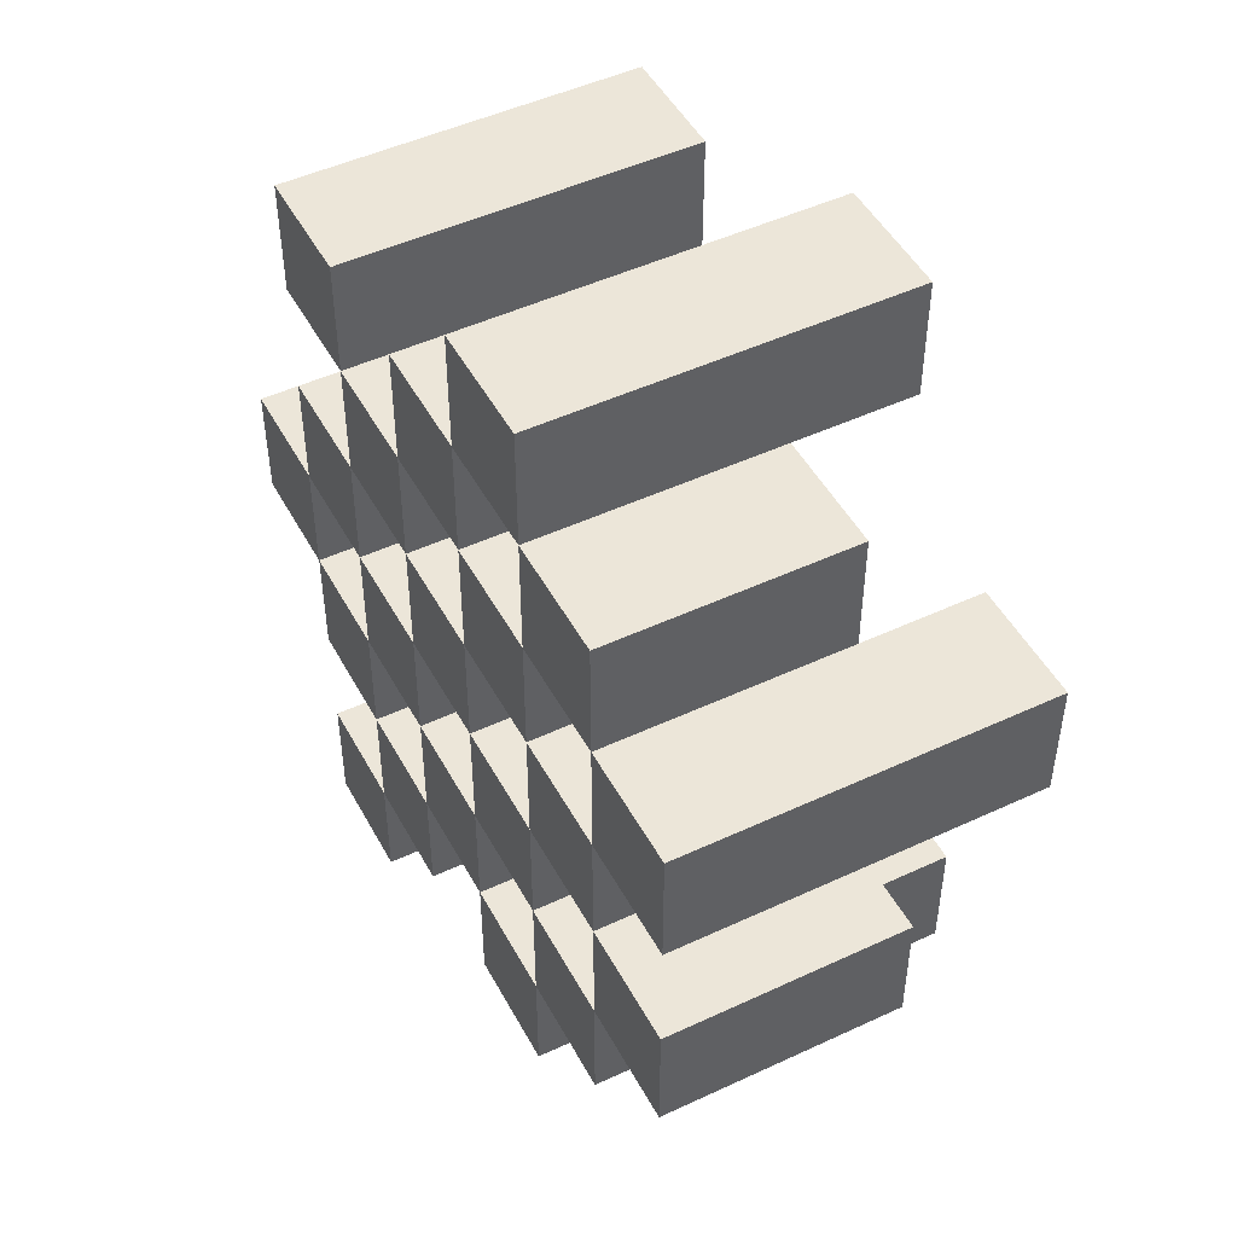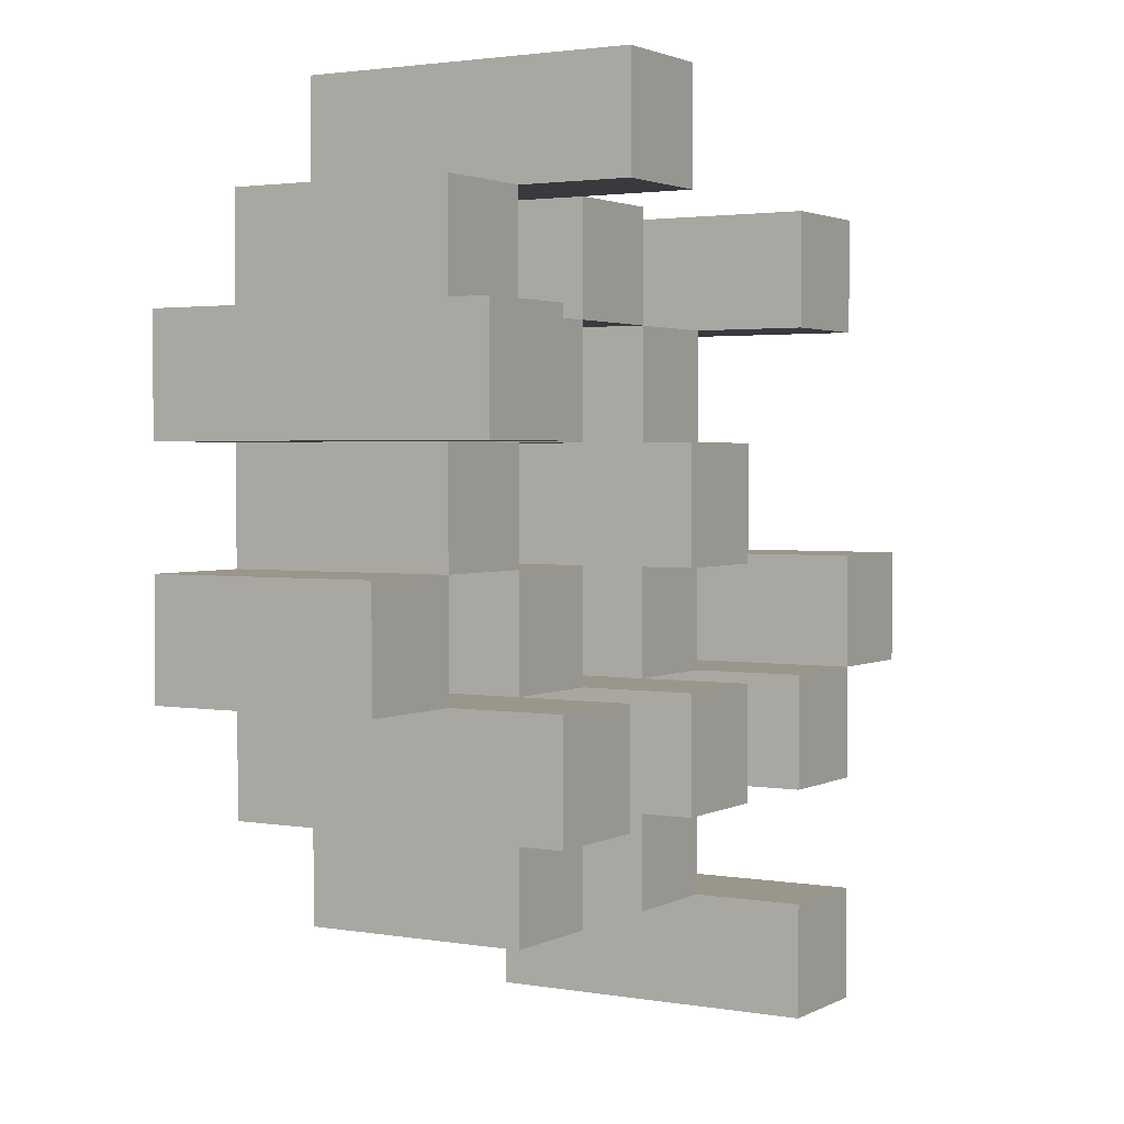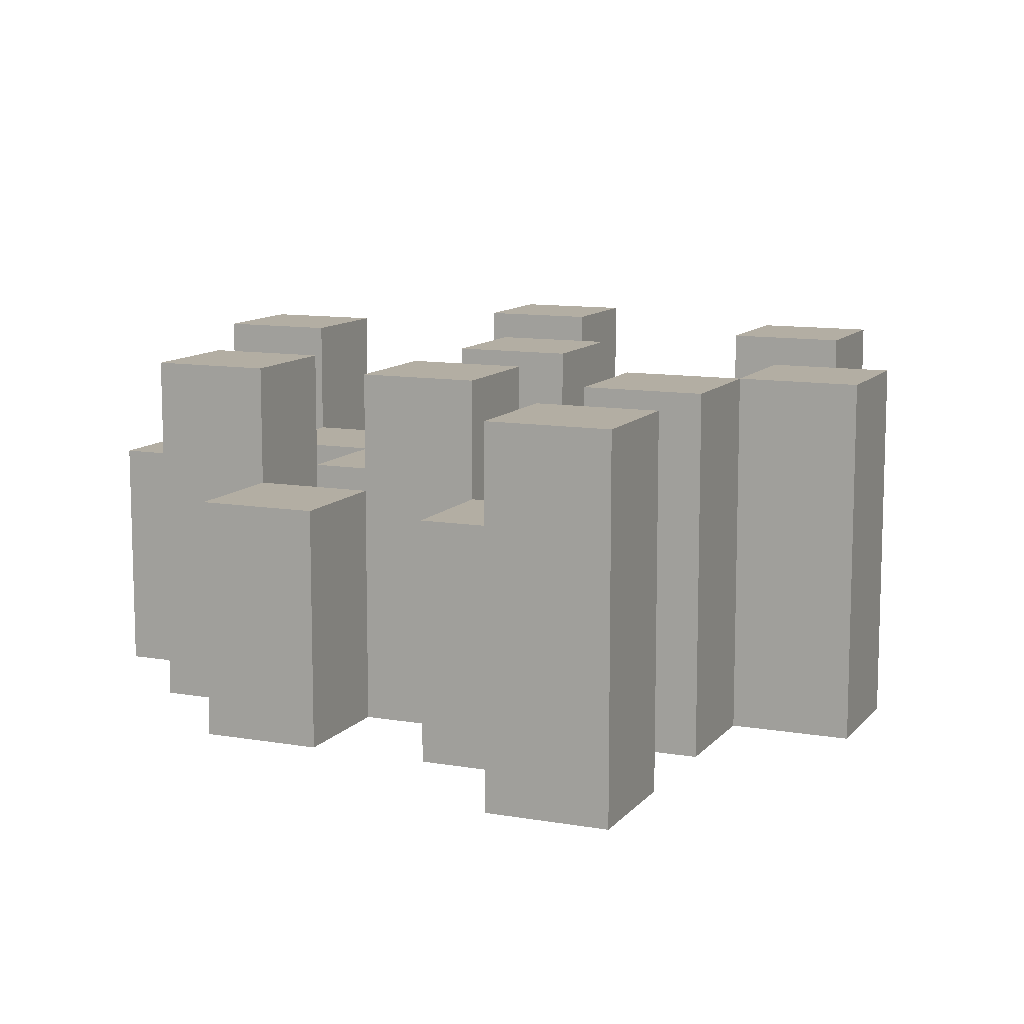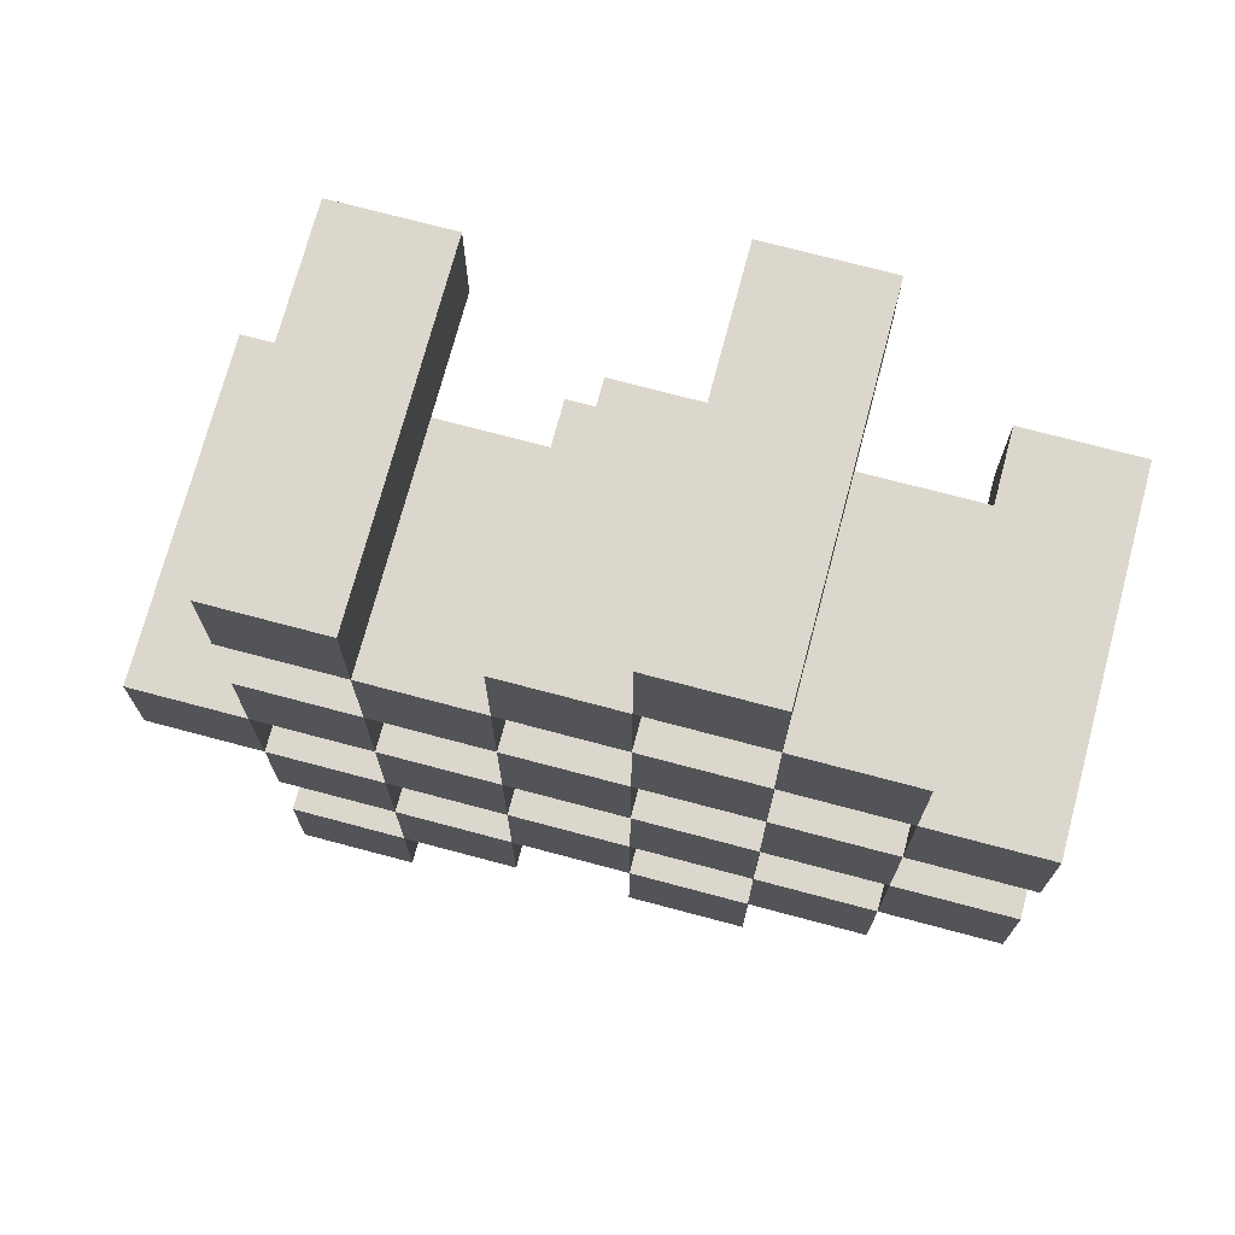
<metadata>
{"format":"obj","ext":"obj","renderer":"f3d","projection":"perspective","resolution":1024,"background":"white","views":[{"elev":48.6,"azim":62.5,"up":"+Z"},{"elev":2.3,"azim":120.8,"up":"+Z"},{"elev":10.9,"azim":-156.7,"up":"+Y"},{"elev":72.9,"azim":14.9,"up":"+Z"}]}
</metadata>
<code>
o
v 27.7 0.9 29.5
v 27.6 0.9 29.5
v 27.7 1.2 29.5
v 27.6 1.2 29.5
v 27.8 0.9 29.4
v 27.7 0.9 29.4
v 27.6 0.9 29.4
v 27.5 0.9 29.4
v 27.4 0.9 29.4
v 27.3 0.9 29.4
v 27.8 1.1 29.4
v 27.7 1.1 29.4
v 27.6 1.1 29.4
v 27.5 1.1 29.4
v 27.4 1.2 29.4
v 27.3 1.2 29.4
v 27.9 0.9 29.3
v 27.8 0.9 29.3
v 27.7 0.9 29.3
v 27.6 0.9 29.3
v 27.5 0.9 29.3
v 27.4 0.9 29.3
v 27.8 1.1 29.3
v 27.7 1.1 29.3
v 27.6 1.1 29.3
v 27.5 1.1 29.3
v 27.4 1.1 29.3
v 27.9 1.2 29.3
v 27.8 1.2 29.3
v 27.8 0.9 29.2
v 27.7 0.9 29.2
v 27.6 0.9 29.2
v 27.5 0.9 29.2
v 27.4 0.9 29.2
v 27.3 0.9 29.2
v 27.8 1.1 29.2
v 27.7 1.1 29.2
v 27.6 1.1 29.2
v 27.5 1.1 29.2
v 27.4 1.1 29.2
v 27.3 1.1 29.2
v 27.6 1.2 29.2
v 27.5 1.2 29.2
v 27.9 0.9 29.1
v 27.8 0.9 29.1
v 27.7 0.9 29.1
v 27.6 0.9 29.1
v 27.5 0.9 29.1
v 27.4 0.9 29.1
v 27.3 0.9 29.1
v 27.2 0.9 29.1
v 27.9 1.1 29.1
v 27.8 1.1 29.1
v 27.7 1.1 29.1
v 27.6 1.1 29.1
v 27.5 1.1 29.1
v 27.4 1.1 29.1
v 27.3 1.1 29.1
v 27.3 1.2 29.1
v 27.2 1.2 29.1
v 27.8 0.9 29
v 27.7 0.9 29
v 27.6 0.9 29
v 27.5 0.9 29
v 27.4 0.9 29
v 27.3 0.9 29
v 27.8 1.1 29
v 27.7 1.1 29
v 27.6 1.1 29
v 27.5 1.1 29
v 27.4 1.1 29
v 27.8 1.2 29
v 27.7 1.2 29
v 27.6 1.2 29
v 27.5 1.2 29
v 27.4 1.2 29
v 27.3 1.2 29
v 27.7 0.9 28.9
v 27.6 0.9 28.9
v 27.5 0.9 28.9
v 27.4 0.9 28.9
v 27.7 1.1 28.9
v 27.6 1.1 28.9
v 27.5 1.1 28.9
v 27.4 1.1 28.9
v 27.4 0.9 28.8
v 27.3 0.9 28.8
v 27.4 1.1 28.8
v 27.4 1.2 28.8
v 27.3 1.2 28.8
v 27.7 0.9 29.4
v 27.6 0.9 29.4
v 27.7 1.1 29.4
v 27.6 1.1 29.4
v 27.7 1.2 29.4
v 27.6 1.2 29.4
v 27.8 0.9 29.3
v 27.7 0.9 29.3
v 27.6 0.9 29.3
v 27.5 0.9 29.3
v 27.4 0.9 29.3
v 27.3 0.9 29.3
v 27.8 1.1 29.3
v 27.7 1.1 29.3
v 27.6 1.1 29.3
v 27.5 1.1 29.3
v 27.4 1.1 29.3
v 27.4 1.2 29.3
v 27.3 1.2 29.3
v 27.9 0.9 29.2
v 27.8 0.9 29.2
v 27.7 0.9 29.2
v 27.6 0.9 29.2
v 27.5 0.9 29.2
v 27.4 0.9 29.2
v 27.8 1.1 29.2
v 27.7 1.1 29.2
v 27.6 1.1 29.2
v 27.5 1.1 29.2
v 27.4 1.1 29.2
v 27.9 1.2 29.2
v 27.8 1.2 29.2
v 27.8 0.9 29.1
v 27.7 0.9 29.1
v 27.6 0.9 29.1
v 27.5 0.9 29.1
v 27.4 0.9 29.1
v 27.3 0.9 29.1
v 27.8 1.1 29.1
v 27.7 1.1 29.1
v 27.6 1.1 29.1
v 27.5 1.1 29.1
v 27.4 1.1 29.1
v 27.3 1.1 29.1
v 27.6 1.2 29.1
v 27.5 1.2 29.1
v 27.9 0.9 29
v 27.8 0.9 29
v 27.7 0.9 29
v 27.6 0.9 29
v 27.5 0.9 29
v 27.4 0.9 29
v 27.3 0.9 29
v 27.2 0.9 29
v 27.9 1.1 29
v 27.8 1.1 29
v 27.7 1.1 29
v 27.6 1.1 29
v 27.5 1.1 29
v 27.4 1.1 29
v 27.3 1.2 29
v 27.2 1.2 29
v 27.8 0.9 28.9
v 27.7 0.9 28.9
v 27.6 0.9 28.9
v 27.5 0.9 28.9
v 27.4 0.9 28.9
v 27.3 0.9 28.9
v 27.7 1.1 28.9
v 27.6 1.1 28.9
v 27.5 1.1 28.9
v 27.4 1.1 28.9
v 27.8 1.2 28.9
v 27.7 1.2 28.9
v 27.6 1.2 28.9
v 27.5 1.2 28.9
v 27.4 1.2 28.9
v 27.3 1.2 28.9
v 27.7 0.9 28.8
v 27.6 0.9 28.8
v 27.5 0.9 28.8
v 27.4 0.9 28.8
v 27.7 1.1 28.8
v 27.6 1.1 28.8
v 27.5 1.1 28.8
v 27.4 1.1 28.8
v 27.4 0.9 28.7
v 27.3 0.9 28.7
v 27.4 1.2 28.7
v 27.3 1.2 28.7
v 27.9 0.9 29.3
v 27.9 1.2 29.3
v 27.9 0.9 29.2
v 27.9 1.2 29.2
v 27.9 0.9 29.1
v 27.9 1.1 29.1
v 27.9 0.9 29
v 27.9 1.1 29
v 27.8 0.9 29.4
v 27.8 1.1 29.4
v 27.8 0.9 29.3
v 27.8 1.1 29.3
v 27.8 0.9 29.2
v 27.8 1.1 29.2
v 27.8 0.9 29.1
v 27.8 1.1 29.1
v 27.8 0.9 29
v 27.8 1.1 29
v 27.8 1.2 29
v 27.8 0.9 28.9
v 27.8 1.2 28.9
v 27.7 0.9 29.5
v 27.7 1.2 29.5
v 27.7 0.9 29.4
v 27.7 1.1 29.4
v 27.7 1.2 29.4
v 27.7 0.9 29.3
v 27.7 1.1 29.3
v 27.7 0.9 29.2
v 27.7 1.1 29.2
v 27.7 0.9 29.1
v 27.7 1.1 29.1
v 27.7 0.9 29
v 27.7 1.1 29
v 27.7 0.9 28.9
v 27.7 1.1 28.9
v 27.7 0.9 28.8
v 27.7 1.1 28.8
v 27.6 0.9 29.4
v 27.6 1.1 29.4
v 27.6 0.9 29.3
v 27.6 1.1 29.3
v 27.6 0.9 29.2
v 27.6 1.1 29.2
v 27.6 1.2 29.2
v 27.6 0.9 29.1
v 27.6 1.1 29.1
v 27.6 1.2 29.1
v 27.6 0.9 29
v 27.6 1.1 29
v 27.6 1.2 29
v 27.6 0.9 28.9
v 27.6 1.1 28.9
v 27.6 1.2 28.9
v 27.5 0.9 29.3
v 27.5 1.1 29.3
v 27.5 0.9 29.2
v 27.5 1.1 29.2
v 27.5 0.9 29.1
v 27.5 1.1 29.1
v 27.5 0.9 29
v 27.5 1.1 29
v 27.5 0.9 28.9
v 27.5 1.1 28.9
v 27.5 0.9 28.8
v 27.5 1.1 28.8
v 27.4 0.9 29.4
v 27.4 1.2 29.4
v 27.4 0.9 29.3
v 27.4 1.1 29.3
v 27.4 1.2 29.3
v 27.4 0.9 29.2
v 27.4 1.1 29.2
v 27.4 0.9 29.1
v 27.4 1.1 29.1
v 27.4 0.9 29
v 27.4 1.1 29
v 27.4 1.2 29
v 27.4 0.9 28.9
v 27.4 1.1 28.9
v 27.4 1.2 28.9
v 27.4 0.9 28.8
v 27.4 1.1 28.8
v 27.4 1.2 28.8
v 27.4 0.9 28.7
v 27.4 1.2 28.7
v 27.3 0.9 29.1
v 27.3 1.1 29.1
v 27.3 1.2 29.1
v 27.3 0.9 29
v 27.3 1.2 29
v 27.8 0.9 29.3
v 27.8 1.1 29.3
v 27.8 1.2 29.3
v 27.8 0.9 29.2
v 27.8 1.1 29.2
v 27.8 1.2 29.2
v 27.8 0.9 29.1
v 27.8 1.1 29.1
v 27.8 0.9 29
v 27.8 1.1 29
v 27.7 0.9 29.4
v 27.7 1.1 29.4
v 27.7 0.9 29.3
v 27.7 1.1 29.3
v 27.7 0.9 29.2
v 27.7 1.1 29.2
v 27.7 0.9 29.1
v 27.7 1.1 29.1
v 27.7 0.9 29
v 27.7 1.1 29
v 27.7 1.2 29
v 27.7 0.9 28.9
v 27.7 1.1 28.9
v 27.7 1.2 28.9
v 27.6 0.9 29.5
v 27.6 1.2 29.5
v 27.6 0.9 29.4
v 27.6 1.1 29.4
v 27.6 1.2 29.4
v 27.6 0.9 29.3
v 27.6 1.1 29.3
v 27.6 0.9 29.2
v 27.6 1.1 29.2
v 27.6 0.9 29.1
v 27.6 1.1 29.1
v 27.6 0.9 29
v 27.6 1.1 29
v 27.6 0.9 28.9
v 27.6 1.1 28.9
v 27.6 0.9 28.8
v 27.6 1.1 28.8
v 27.5 0.9 29.4
v 27.5 1.1 29.4
v 27.5 0.9 29.3
v 27.5 1.1 29.3
v 27.5 0.9 29.2
v 27.5 1.1 29.2
v 27.5 1.2 29.2
v 27.5 0.9 29.1
v 27.5 1.1 29.1
v 27.5 1.2 29.1
v 27.5 0.9 29
v 27.5 1.1 29
v 27.5 1.2 29
v 27.5 0.9 28.9
v 27.5 1.1 28.9
v 27.5 1.2 28.9
v 27.4 0.9 29.3
v 27.4 1.1 29.3
v 27.4 0.9 29.2
v 27.4 1.1 29.2
v 27.4 0.9 29.1
v 27.4 1.1 29.1
v 27.4 0.9 29
v 27.4 1.1 29
v 27.4 0.9 28.9
v 27.4 1.1 28.9
v 27.4 0.9 28.8
v 27.4 1.1 28.8
v 27.3 0.9 29.4
v 27.3 1.2 29.4
v 27.3 0.9 29.3
v 27.3 1.2 29.3
v 27.3 0.9 29.2
v 27.3 1.1 29.2
v 27.3 0.9 29.1
v 27.3 1.1 29.1
v 27.3 0.9 29
v 27.3 1.2 29
v 27.3 0.9 28.9
v 27.3 1.2 28.9
v 27.3 0.9 28.8
v 27.3 1.2 28.8
v 27.3 0.9 28.7
v 27.3 1.2 28.7
v 27.2 0.9 29.1
v 27.2 1.2 29.1
v 27.2 0.9 29
v 27.2 1.2 29
v 27.9 0.9 29.3
v 27.9 0.9 29.2
v 27.9 0.9 29.1
v 27.9 0.9 29
v 27.8 0.9 29.4
v 27.8 0.9 29.3
v 27.8 0.9 29.2
v 27.8 0.9 29.1
v 27.8 0.9 29
v 27.8 0.9 28.9
v 27.7 0.9 29.5
v 27.7 0.9 29.4
v 27.7 0.9 29.3
v 27.7 0.9 29.2
v 27.7 0.9 29.1
v 27.7 0.9 29
v 27.7 0.9 28.9
v 27.7 0.9 28.8
v 27.6 0.9 29.5
v 27.6 0.9 29.4
v 27.6 0.9 29.3
v 27.6 0.9 29.2
v 27.6 0.9 29.1
v 27.6 0.9 29
v 27.6 0.9 28.9
v 27.6 0.9 28.8
v 27.5 0.9 29.4
v 27.5 0.9 29.3
v 27.5 0.9 29.2
v 27.5 0.9 29.1
v 27.5 0.9 29
v 27.5 0.9 28.9
v 27.5 0.9 28.8
v 27.4 0.9 29.4
v 27.4 0.9 29.3
v 27.4 0.9 29.2
v 27.4 0.9 29.1
v 27.4 0.9 29
v 27.4 0.9 28.9
v 27.4 0.9 28.8
v 27.4 0.9 28.7
v 27.3 0.9 29.4
v 27.3 0.9 29.3
v 27.3 0.9 29.2
v 27.3 0.9 29.1
v 27.3 0.9 29
v 27.3 0.9 28.9
v 27.3 0.9 28.8
v 27.3 0.9 28.7
v 27.2 0.9 29.1
v 27.2 0.9 29
v 27.9 1.1 29.1
v 27.9 1.1 29
v 27.8 1.1 29.4
v 27.8 1.1 29.3
v 27.8 1.1 29.2
v 27.8 1.1 29.1
v 27.8 1.1 29
v 27.7 1.1 29.4
v 27.7 1.1 29.3
v 27.7 1.1 29.2
v 27.7 1.1 29.1
v 27.7 1.1 29
v 27.7 1.1 28.9
v 27.7 1.1 28.8
v 27.6 1.1 29.4
v 27.6 1.1 29.3
v 27.6 1.1 29.2
v 27.6 1.1 29.1
v 27.6 1.1 29
v 27.6 1.1 28.9
v 27.6 1.1 28.8
v 27.5 1.1 29.4
v 27.5 1.1 29.3
v 27.5 1.1 29.2
v 27.5 1.1 29.1
v 27.5 1.1 29
v 27.5 1.1 28.9
v 27.5 1.1 28.8
v 27.4 1.1 29.3
v 27.4 1.1 29.2
v 27.4 1.1 29.1
v 27.4 1.1 29
v 27.4 1.1 28.9
v 27.4 1.1 28.8
v 27.3 1.1 29.2
v 27.3 1.1 29.1
v 27.9 1.2 29.3
v 27.9 1.2 29.2
v 27.8 1.2 29.3
v 27.8 1.2 29.2
v 27.8 1.2 29
v 27.8 1.2 28.9
v 27.7 1.2 29.5
v 27.7 1.2 29.4
v 27.7 1.2 29
v 27.7 1.2 28.9
v 27.6 1.2 29.5
v 27.6 1.2 29.4
v 27.6 1.2 29.2
v 27.6 1.2 29.1
v 27.6 1.2 29
v 27.6 1.2 28.9
v 27.5 1.2 29.2
v 27.5 1.2 29.1
v 27.5 1.2 29
v 27.5 1.2 28.9
v 27.4 1.2 29.4
v 27.4 1.2 29.3
v 27.4 1.2 29
v 27.4 1.2 28.9
v 27.4 1.2 28.8
v 27.4 1.2 28.7
v 27.3 1.2 29.4
v 27.3 1.2 29.3
v 27.3 1.2 29.1
v 27.3 1.2 29
v 27.3 1.2 28.9
v 27.3 1.2 28.8
v 27.3 1.2 28.7
v 27.2 1.2 29.1
v 27.2 1.2 29
f 3 2 1
f 4 2 3
f 11 6 5
f 12 6 11
f 13 8 7
f 14 8 13
f 15 10 9
f 16 10 15
f 23 18 17
f 24 20 19
f 25 20 24
f 26 22 21
f 27 22 26
f 28 23 17
f 29 23 28
f 36 31 30
f 37 31 36
f 38 33 32
f 39 33 38
f 40 35 34
f 41 35 40
f 42 39 38
f 43 39 42
f 52 45 44
f 53 45 52
f 54 47 46
f 55 47 54
f 56 49 48
f 57 49 56
f 58 51 50
f 59 51 58
f 60 51 59
f 67 62 61
f 68 62 67
f 69 64 63
f 70 64 69
f 71 66 65
f 72 68 67
f 73 68 72
f 74 70 69
f 75 70 74
f 76 66 71
f 77 66 76
f 82 79 78
f 83 79 82
f 84 81 80
f 85 81 84
f 88 87 86
f 89 87 88
f 90 87 89
f 91 92 93
f 93 92 94
f 93 94 95
f 95 94 96
f 97 98 103
f 103 98 104
f 99 100 105
f 105 100 106
f 101 102 107
f 107 102 108
f 108 102 109
f 110 111 116
f 112 113 117
f 117 113 118
f 114 115 119
f 119 115 120
f 110 116 121
f 121 116 122
f 123 124 129
f 129 124 130
f 125 126 131
f 131 126 132
f 127 128 133
f 133 128 134
f 131 132 135
f 135 132 136
f 137 138 145
f 145 138 146
f 139 140 147
f 147 140 148
f 141 142 149
f 149 142 150
f 143 144 151
f 151 144 152
f 153 154 159
f 155 156 160
f 160 156 161
f 157 158 162
f 153 159 163
f 163 159 164
f 160 161 165
f 165 161 166
f 162 158 167
f 167 158 168
f 169 170 173
f 173 170 174
f 171 172 175
f 175 172 176
f 177 178 179
f 179 178 180
f 183 182 181
f 184 182 183
f 187 186 185
f 188 186 187
f 191 190 189
f 192 190 191
f 195 194 193
f 196 194 195
f 200 198 197
f 200 199 198
f 201 199 200
f 204 203 202
f 205 203 204
f 206 203 205
f 209 208 207
f 210 208 209
f 213 212 211
f 214 212 213
f 217 216 215
f 218 216 217
f 221 220 219
f 222 220 221
f 226 224 223
f 226 225 224
f 227 225 226
f 228 225 227
f 232 230 229
f 232 231 230
f 233 231 232
f 234 231 233
f 237 236 235
f 238 236 237
f 241 240 239
f 242 240 241
f 245 244 243
f 246 244 245
f 249 248 247
f 250 248 249
f 251 248 250
f 254 253 252
f 255 253 254
f 259 257 256
f 259 258 257
f 260 258 259
f 261 258 260
f 265 263 262
f 265 264 263
f 266 264 265
f 270 268 267
f 270 269 268
f 271 269 270
f 272 273 275
f 273 274 275
f 275 274 276
f 276 274 277
f 278 279 280
f 280 279 281
f 282 283 284
f 284 283 285
f 286 287 288
f 288 287 289
f 290 291 293
f 291 292 293
f 293 292 294
f 294 292 295
f 296 297 298
f 298 297 299
f 299 297 300
f 301 302 303
f 303 302 304
f 305 306 307
f 307 306 308
f 309 310 311
f 311 310 312
f 313 314 315
f 315 314 316
f 317 318 320
f 318 319 320
f 320 319 321
f 321 319 322
f 323 324 326
f 324 325 326
f 326 325 327
f 327 325 328
f 329 330 331
f 331 330 332
f 333 334 335
f 335 334 336
f 337 338 339
f 339 338 340
f 341 342 343
f 343 342 344
f 345 346 347
f 347 346 348
f 349 350 351
f 351 350 352
f 353 354 355
f 355 354 356
f 357 358 359
f 359 358 360
f 366 362 361
f 367 362 366
f 368 364 363
f 369 364 368
f 372 366 365
f 373 366 372
f 374 368 367
f 375 368 374
f 376 370 369
f 377 370 376
f 379 372 371
f 380 372 379
f 381 374 373
f 382 374 381
f 383 376 375
f 384 376 383
f 385 378 377
f 386 378 385
f 387 381 380
f 388 381 387
f 389 383 382
f 390 383 389
f 391 385 384
f 392 385 391
f 395 389 388
f 396 389 395
f 397 391 390
f 398 391 397
f 399 393 392
f 400 393 399
f 402 395 394
f 403 395 402
f 404 397 396
f 405 397 404
f 406 399 398
f 407 399 406
f 408 401 400
f 409 401 408
f 410 406 405
f 411 406 410
f 412 413 417
f 417 413 418
f 414 415 419
f 419 415 420
f 416 417 421
f 421 417 422
f 420 421 427
f 427 421 428
f 422 423 429
f 429 423 430
f 424 425 431
f 431 425 432
f 426 427 433
f 433 427 434
f 434 435 440
f 440 435 441
f 436 437 442
f 442 437 443
f 438 439 444
f 444 439 445
f 441 442 446
f 446 442 447
f 448 449 450
f 450 449 451
f 452 453 456
f 456 453 457
f 454 455 458
f 458 455 459
f 460 461 464
f 464 461 465
f 462 463 466
f 466 463 467
f 468 469 474
f 474 469 475
f 470 471 477
f 477 471 478
f 472 473 479
f 479 473 480
f 476 477 481
f 481 477 482

</code>
